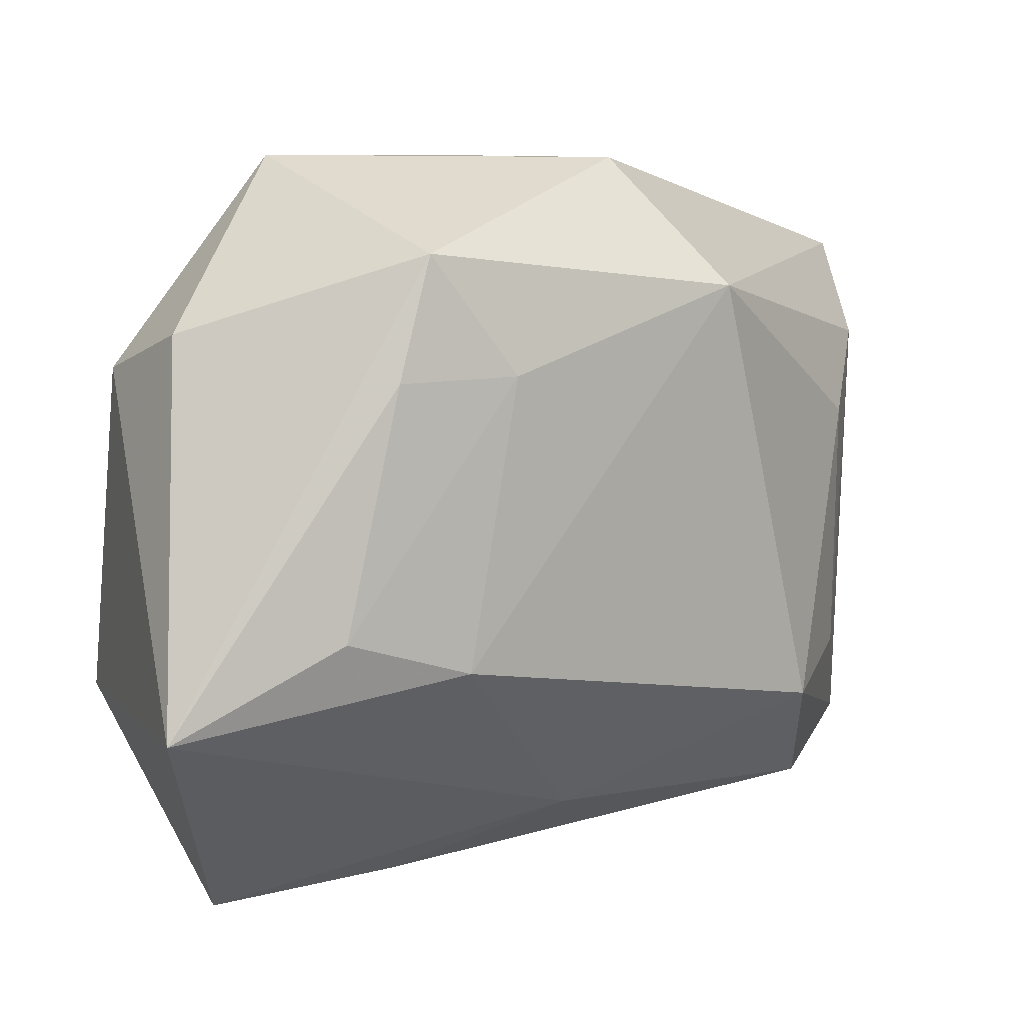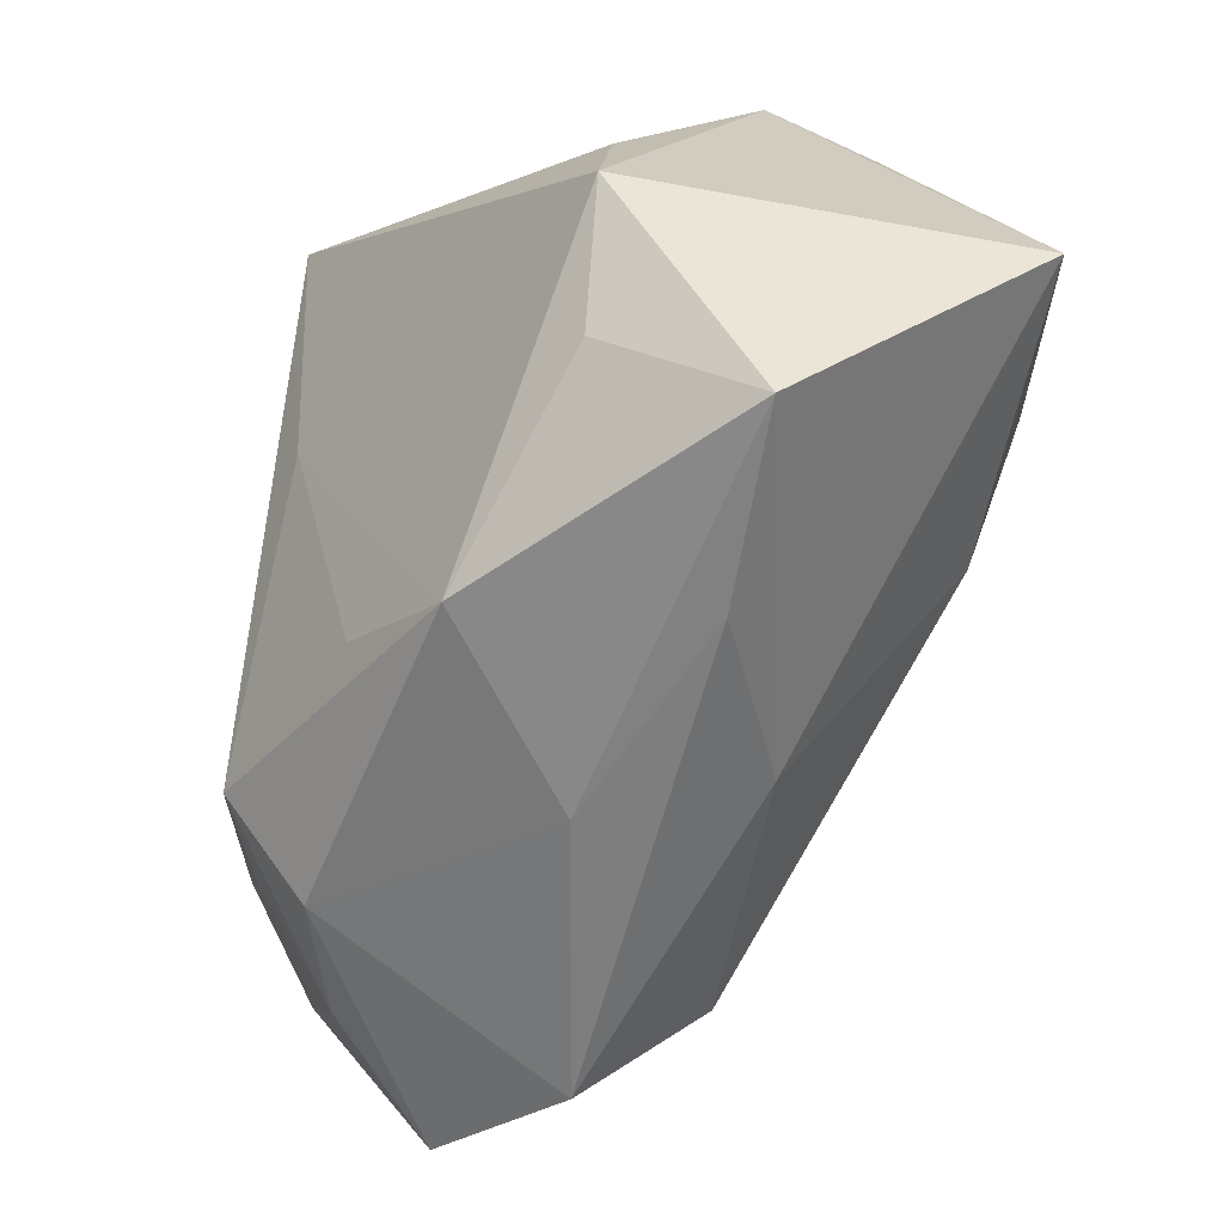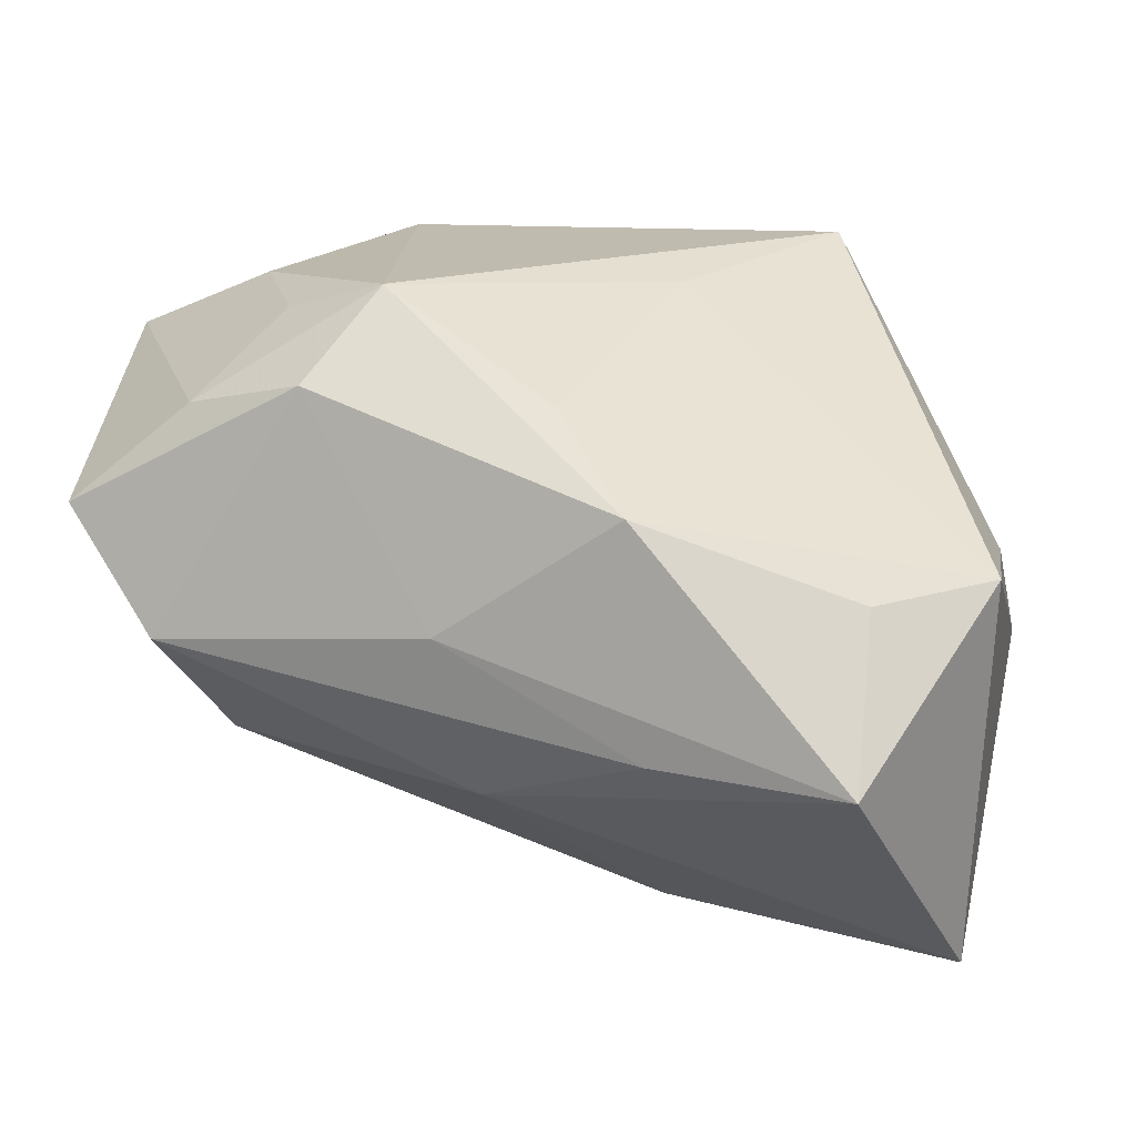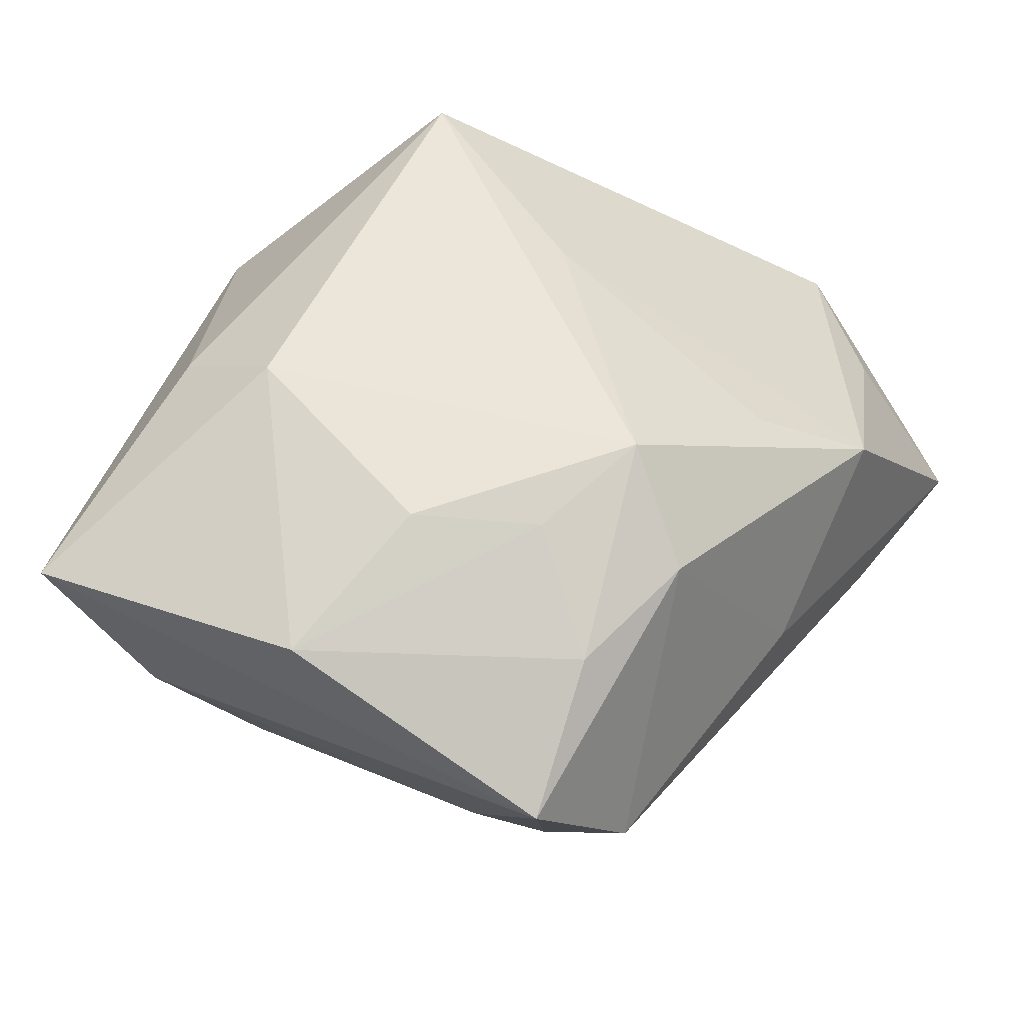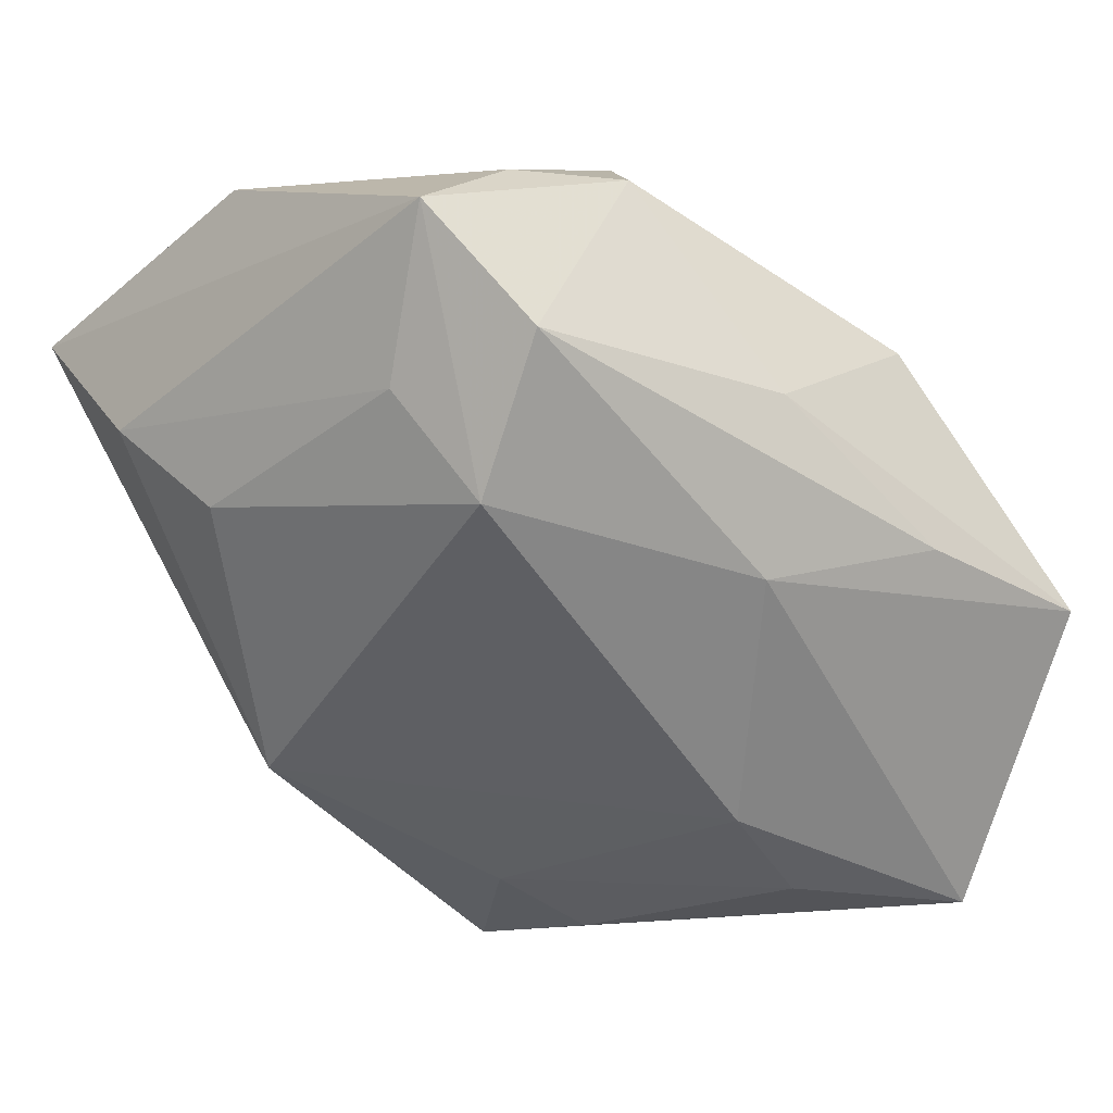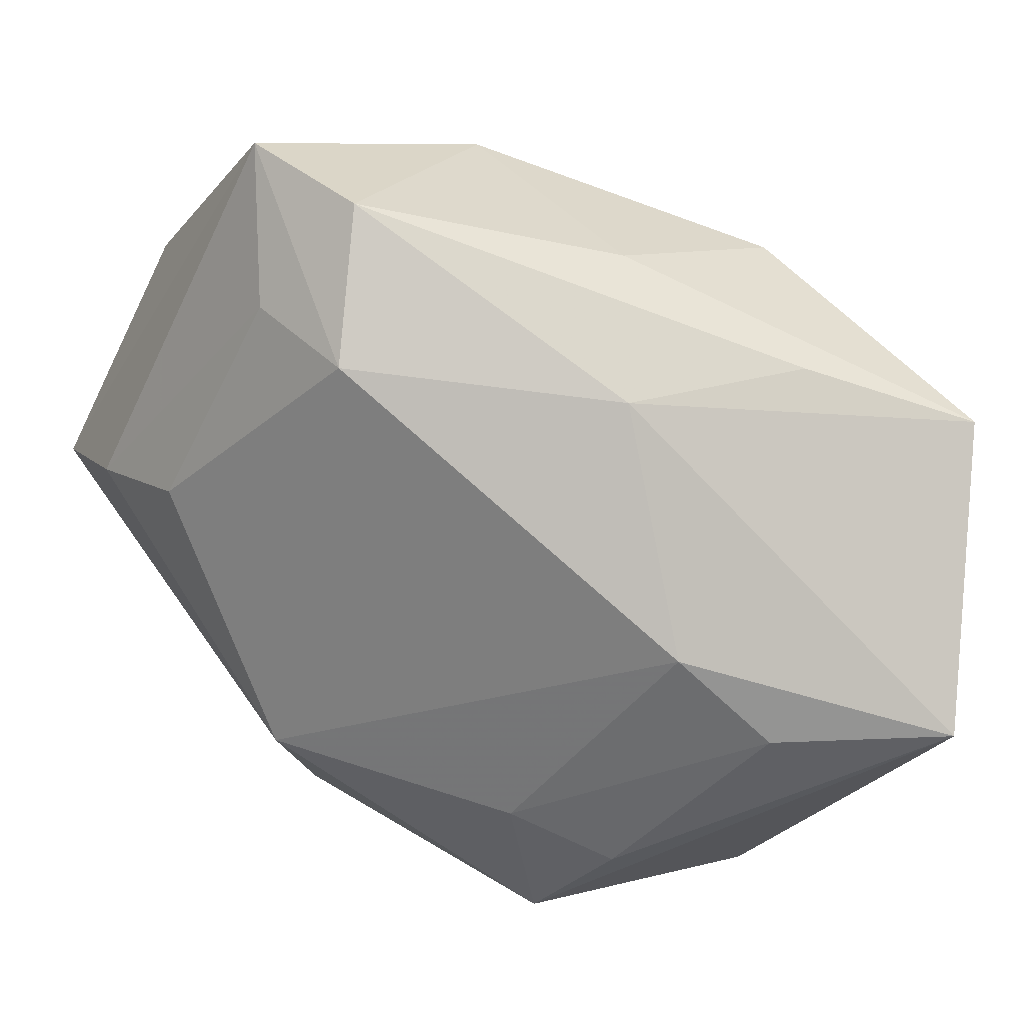
<metadata>
{"format":"obj","ext":"obj","renderer":"f3d","projection":"perspective","resolution":1024,"background":"white","views":[{"elev":5.9,"azim":163.6,"up":"+Y"},{"elev":-68.1,"azim":82.8,"up":"+Y"},{"elev":15.9,"azim":13.1,"up":"+Z"},{"elev":47.2,"azim":-62.1,"up":"+Z"},{"elev":-27.7,"azim":-45.3,"up":"+Z"},{"elev":-48.7,"azim":-26.7,"up":"+Z"}]}
</metadata>
<code>
v 0.01882 0.01732 0.02644
v 0.02475 0.0208 0.009108
v -0.01838 0.02298 0.02112
v -0.03416 0.00794 -0.005332
v 0.008996 -0.01241 -0.02713
v 0.002343 -0.02456 0.01813
v 0.02808 -0.03579 -0.008432
v -0.03099 -0.02802 -0.002096
v -0.03957 -0.02364 0.007903
v 0.02018 -0.009107 -0.02951
v -0.008158 0.03162 -0.01202
v 0.03681 -0.01708 0.004352
v 0.003472 0.03274 0.01179
v 0.03499 -0.0169 -0.02898
v 0.01255 0.02283 -0.02764
v -0.006051 -0.03199 0.0009195
v 0.01132 -0.03367 -0.007728
v 0.01548 0.0122 -0.02887
v -0.0183 -0.02614 0.01925
v 0.03637 0.01301 -0.008931
v -0.02274 -0.01524 0.0235
v 0.008001 -0.00142 0.02449
v -0.02759 -0.01838 -0.01261
v 0.009509 -0.03253 0.01162
v -0.01671 0.02013 -0.02024
v 0.03589 -0.003794 0.003184
v -0.02896 -0.02256 0.01666
v 0.02287 0.03153 -0.01004
v -0.04106 -0.001617 0.01903
v -0.04106 0.02422 0.01481
v 0.004815 0.01263 -0.02697
v -0.003451 -0.02703 -0.01363
v -0.03898 0.01535 0.00324
v -0.0198 0.01328 0.02644
v -0.01324 -0.0193 0.02644
v 0.0275 -0.02611 0.004073
v 0.0326 0.01614 -0.01906
v -0.03439 -0.01488 -0.00352
v -0.02778 -0.005584 0.02474
f 4 33 25
f 25 30 11
f 25 33 30
f 31 5 25
f 23 4 25
f 25 5 23
f 1 12 26
f 14 12 7
f 34 35 1
f 1 35 22
f 22 12 1
f 24 12 22
f 29 34 30
f 14 5 10
f 10 5 31
f 32 5 14
f 14 7 32
f 32 7 17
f 23 5 32
f 32 8 23
f 17 8 32
f 3 34 1
f 30 34 3
f 13 28 11
f 1 28 13
f 11 30 13
f 30 3 13
f 13 3 1
f 11 28 15
f 31 25 15
f 15 25 11
f 16 8 17
f 16 7 24
f 17 7 16
f 38 4 23
f 38 33 4
f 2 28 1
f 14 15 37
f 37 15 28
f 20 12 14
f 20 26 12
f 14 37 20
f 1 26 20
f 20 2 1
f 28 2 20
f 20 37 28
f 36 12 24
f 24 7 36
f 36 7 12
f 6 35 24
f 24 22 6
f 6 22 35
f 30 33 9
f 9 29 30
f 33 38 9
f 23 8 9
f 9 38 23
f 35 34 39
f 34 29 39
f 14 10 18
f 18 15 14
f 18 10 31
f 31 15 18
f 29 9 27
f 21 39 29
f 29 27 21
f 35 39 21
f 21 27 35
f 19 27 9
f 19 9 8
f 24 35 19
f 35 27 19
f 19 16 24
f 8 16 19

</code>
